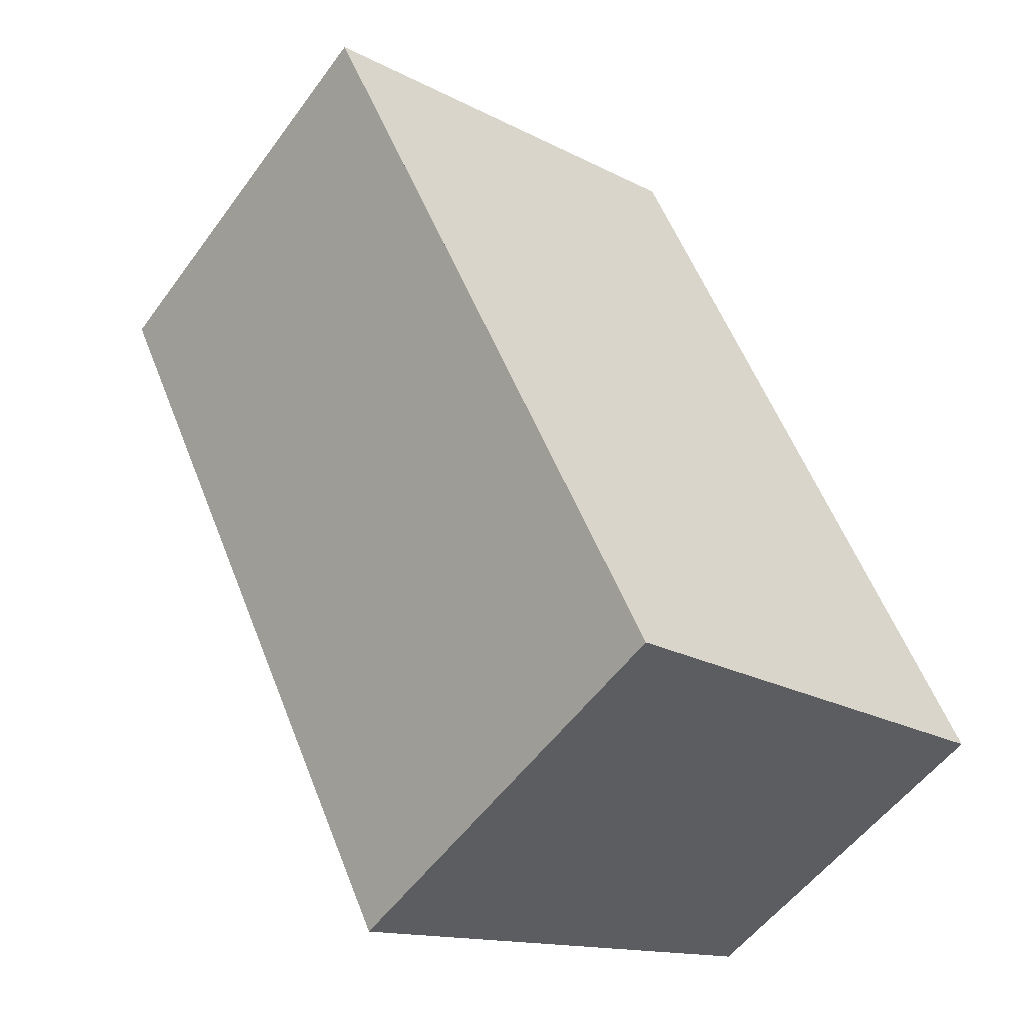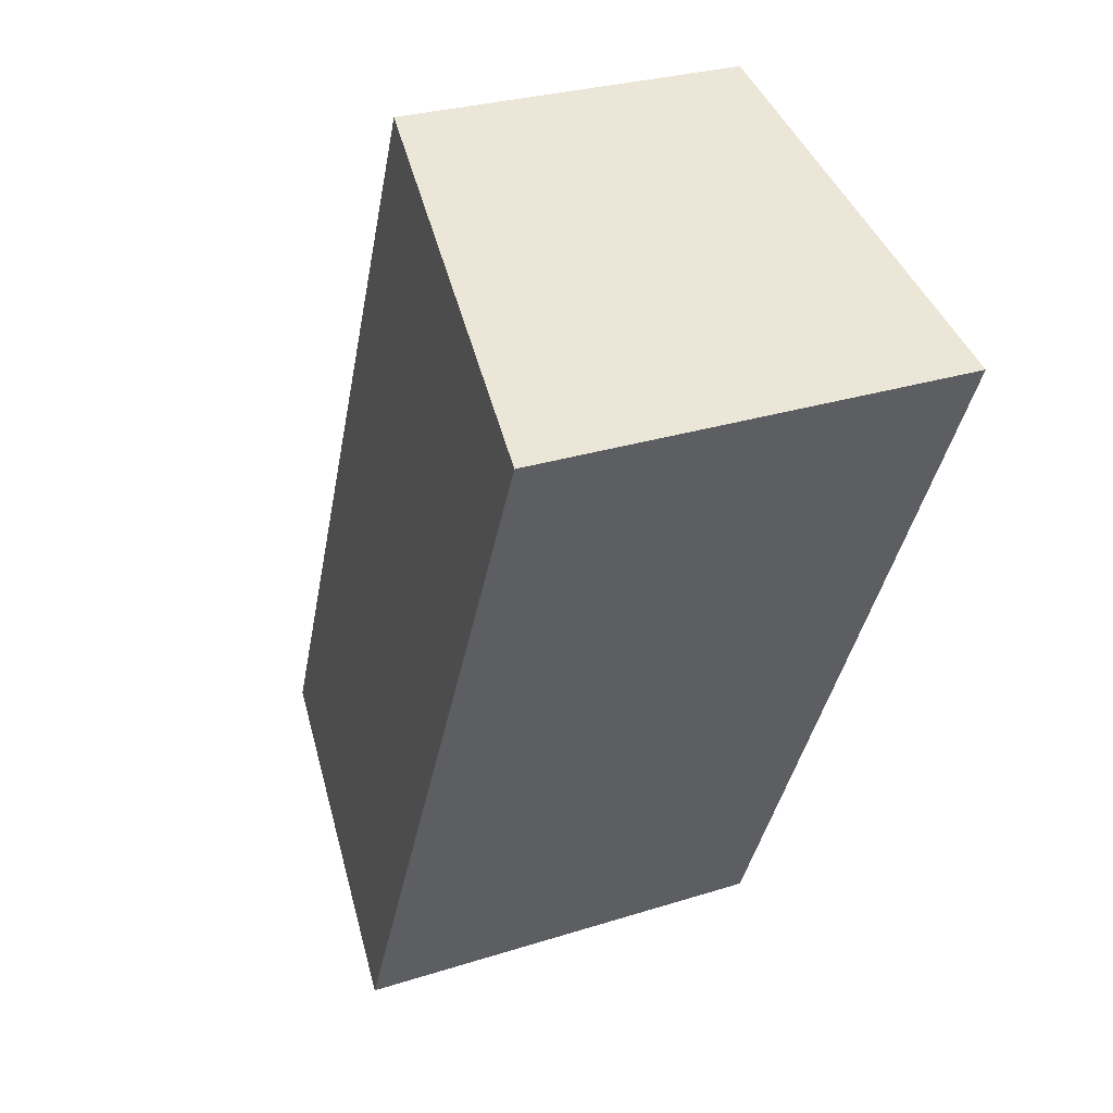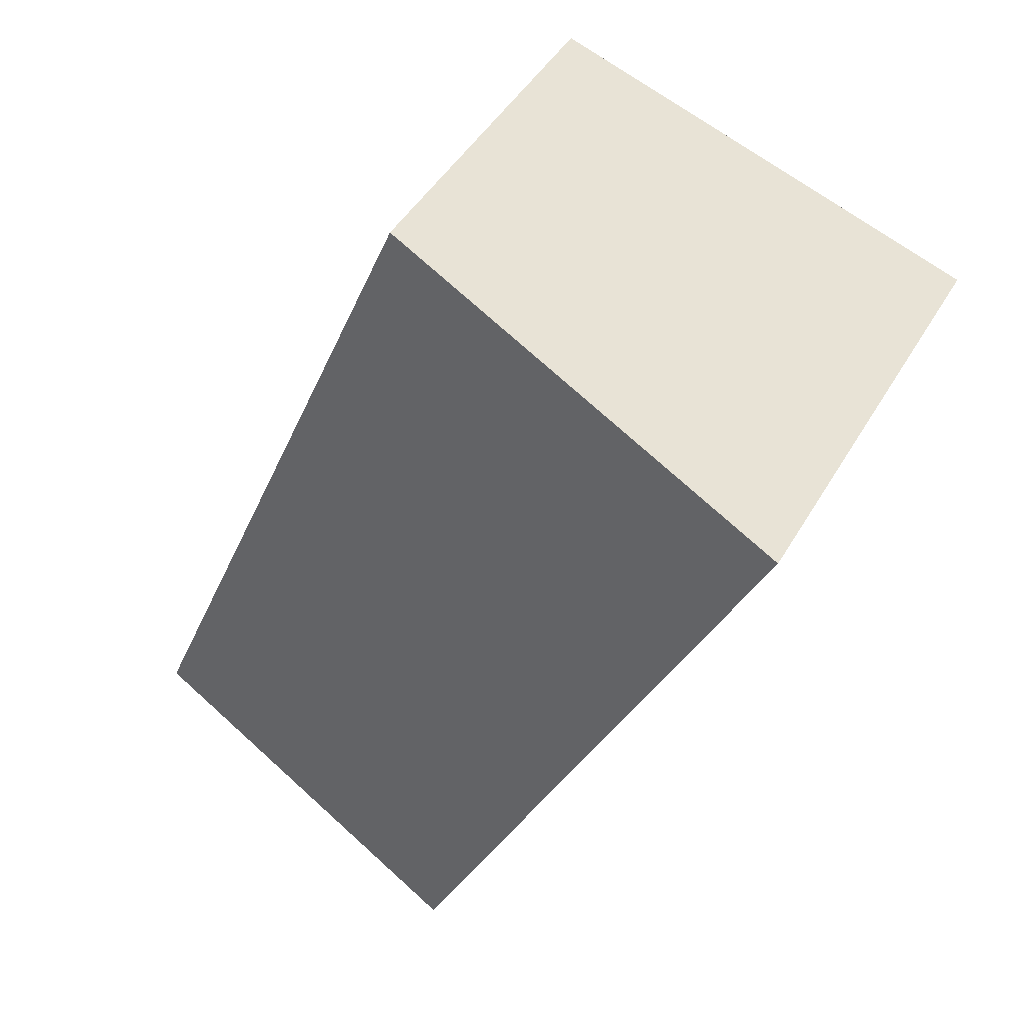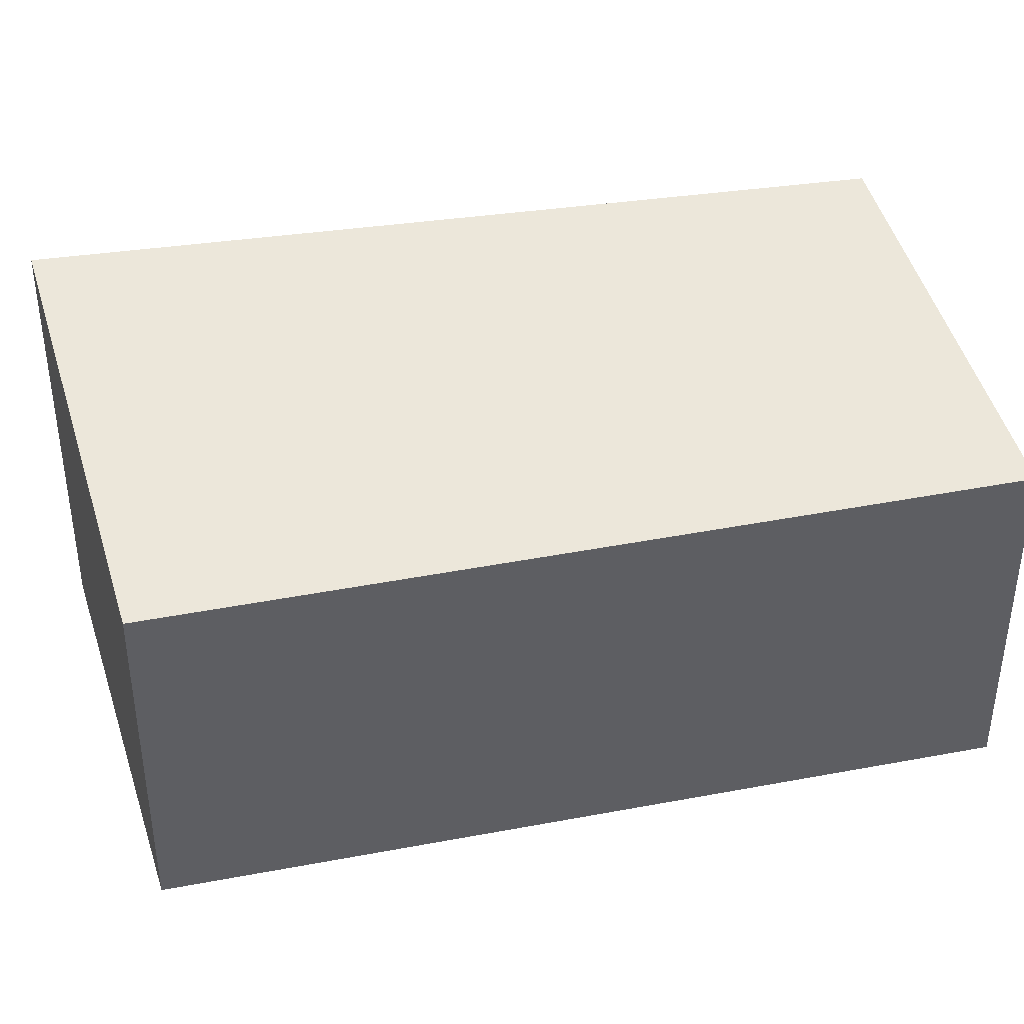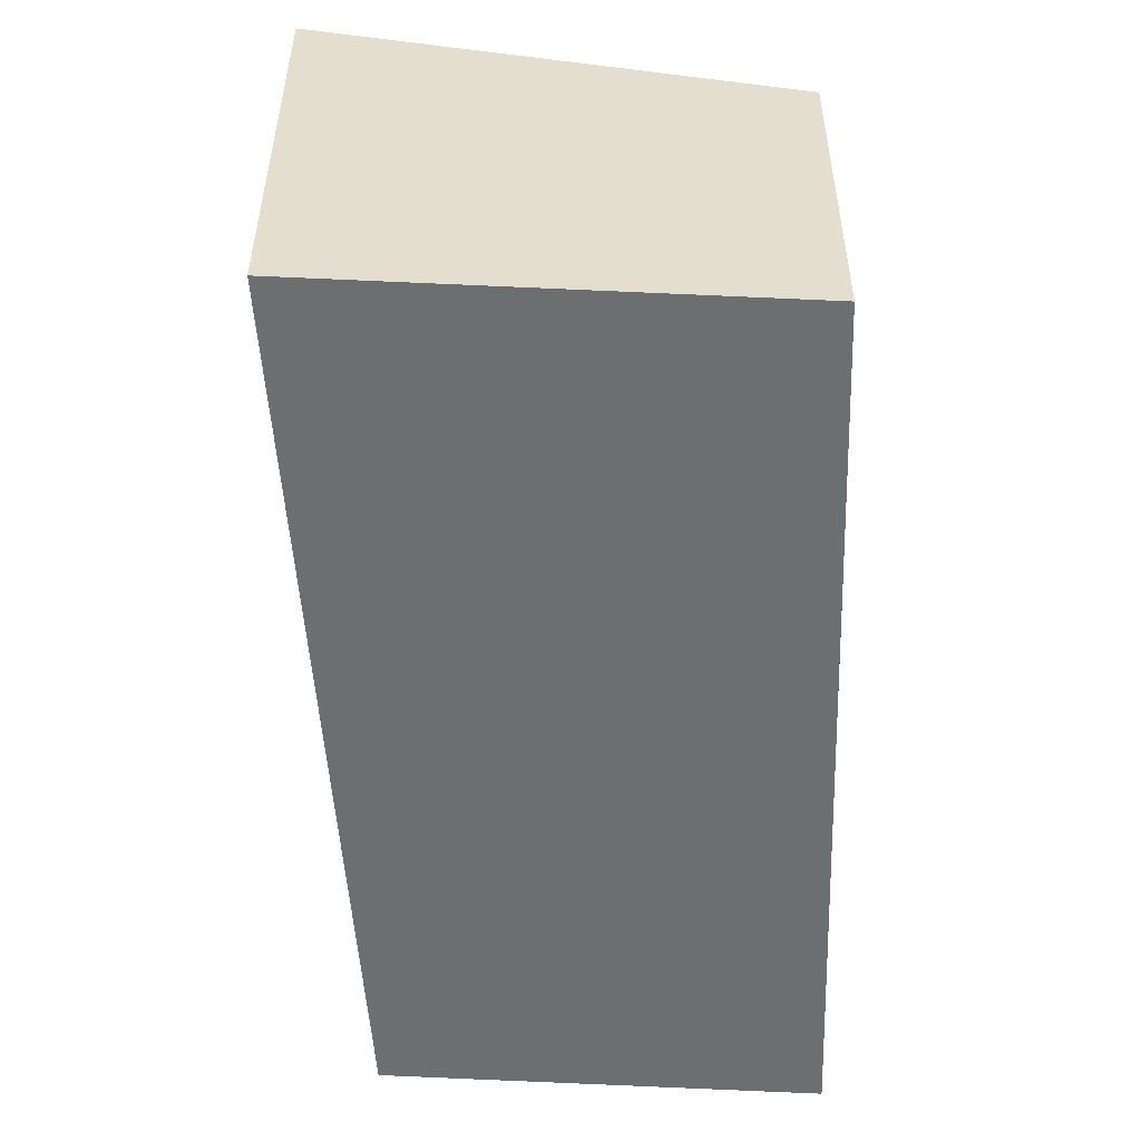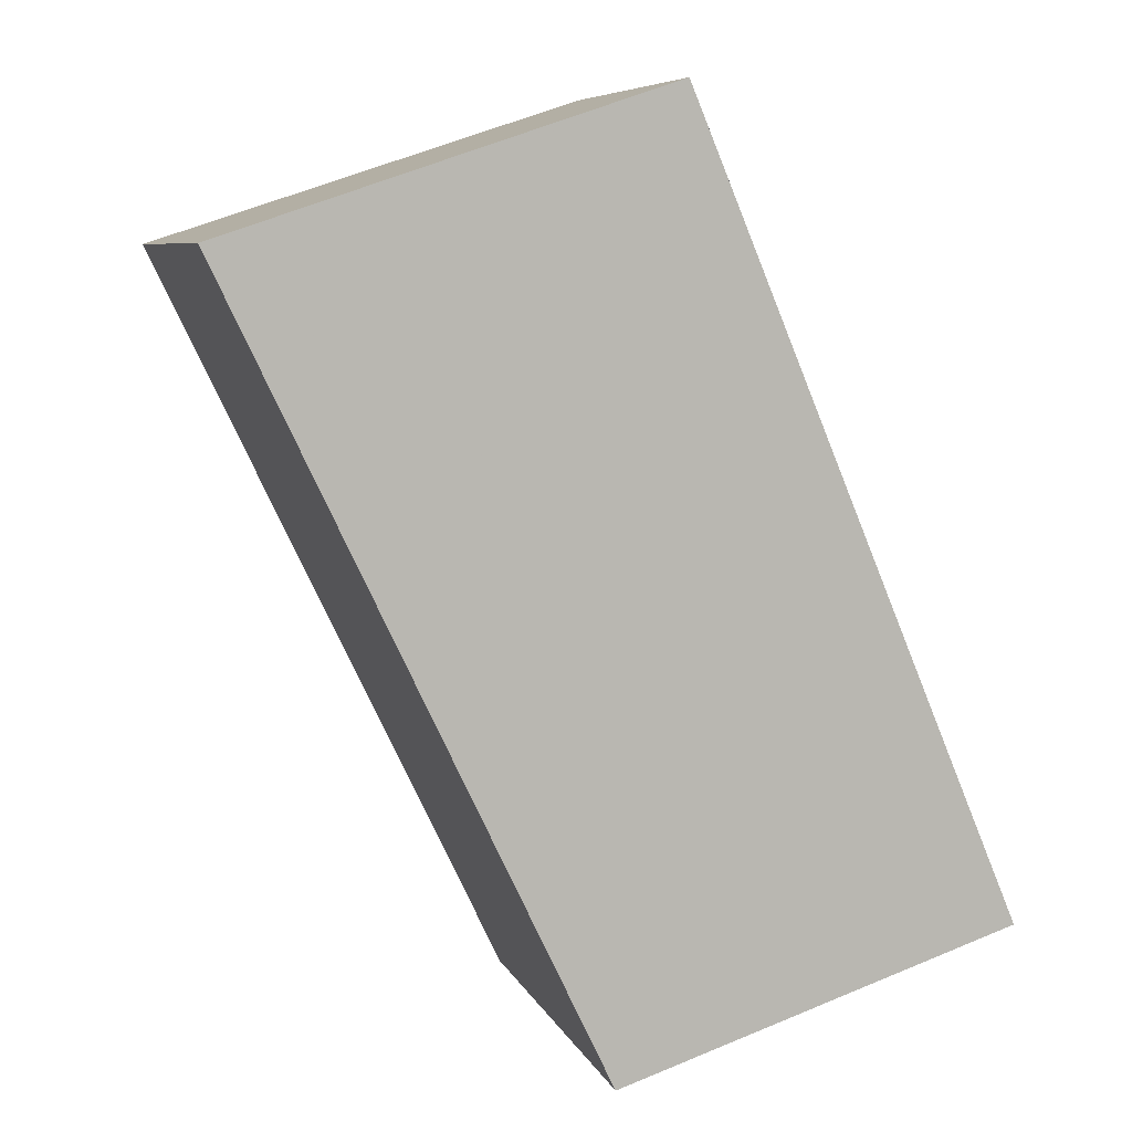
<metadata>
{"format":"obj","ext":"obj","renderer":"f3d","projection":"perspective","resolution":1024,"background":"white","views":[{"elev":-54.5,"azim":144.5,"up":"+Y"},{"elev":28.2,"azim":64.3,"up":"+Y"},{"elev":45.1,"azim":28.4,"up":"+Y"},{"elev":41.0,"azim":-125.7,"up":"+Z"},{"elev":-54.3,"azim":158.7,"up":"+Z"},{"elev":7.2,"azim":164.5,"up":"+Y"}]}
</metadata>
<code>
v -786.4 -954.3 1.96
v -784.7 -950 1.933
v -782.3 -950.8 2.374
v -784.3 -955 2.36
v -782.3 -950.8 2.373
v -784.7 -950.1 1.933
v -782.4 -950.8 2.354
v -784.4 -954.9 2.341
v -782.4 -950.8 2.354
v -786.4 -954.3 1.967
v -784.6 -950.1 1.94
v -784.6 -950 1.94
v -786.4 -954.2 1.959
v -786.4 -954.2 1.966
v -784.4 -954.9 2.341
v -784.3 -954.9 2.361
v -786.4 -954.2 1.959
v -786.4 -954.3 1.96
v -786.4 -954.3 0
v -786.4 -954.2 0
v -784.6 -950 1.94
v -784.7 -950 1.933
v -784.7 -950 0
v -784.6 -950 0
v -782.3 -950.8 2.373
v -782.3 -950.8 2.374
v -782.3 -950.8 0
v -782.3 -950.8 0
v -784.4 -954.9 2.341
v -784.3 -955 2.36
v -784.3 -955 0
v -784.4 -954.9 0
v -784.3 -954.9 2.361
v -782.3 -950.8 2.373
v -782.3 -950.8 0
v -784.3 -954.9 0
v -784.7 -950 1.933
v -784.7 -950.1 1.933
v -784.7 -950.1 2.22e-16
v -784.7 -950 0
v -786.4 -954.3 1.967
v -784.4 -954.9 2.341
v -784.4 -954.9 0
v -786.4 -954.3 -2.22e-16
v -782.3 -950.8 2.374
v -782.4 -950.8 2.354
v -782.4 -950.8 0
v -782.3 -950.8 0
v -786.4 -954.3 1.96
v -786.4 -954.3 1.967
v -786.4 -954.3 -2.22e-16
v -786.4 -954.3 0
v -782.4 -950.8 2.354
v -784.6 -950 1.94
v -784.6 -950 0
v -782.4 -950.8 0
v -784.7 -950.1 1.933
v -786.4 -954.2 1.959
v -786.4 -954.2 0
v -784.7 -950.1 2.22e-16
v -784.3 -955 2.36
v -784.3 -954.9 2.361
v -784.3 -954.9 0
v -784.3 -955 0
v -786.4 -954.3 0
v -784.7 -950 0
v -782.3 -950.8 0
v -784.3 -955 0
f 12 9 7 11
f 15 8 10 14
f 16 4 8 15
f 9 3 5 7
f 14 10 1 13
f 11 6 2 12
f 13 6 11 14
f 14 11 7 15
f 15 7 5 16
f 18 19 20 17
f 22 23 24 21
f 26 27 28 25
f 30 31 32 29
f 34 35 36 33
f 38 39 40 37
f 42 43 44 41
f 46 47 48 45
f 50 51 52 49
f 54 55 56 53
f 58 59 60 57
f 62 63 64 61
f 66 67 68 65

</code>
